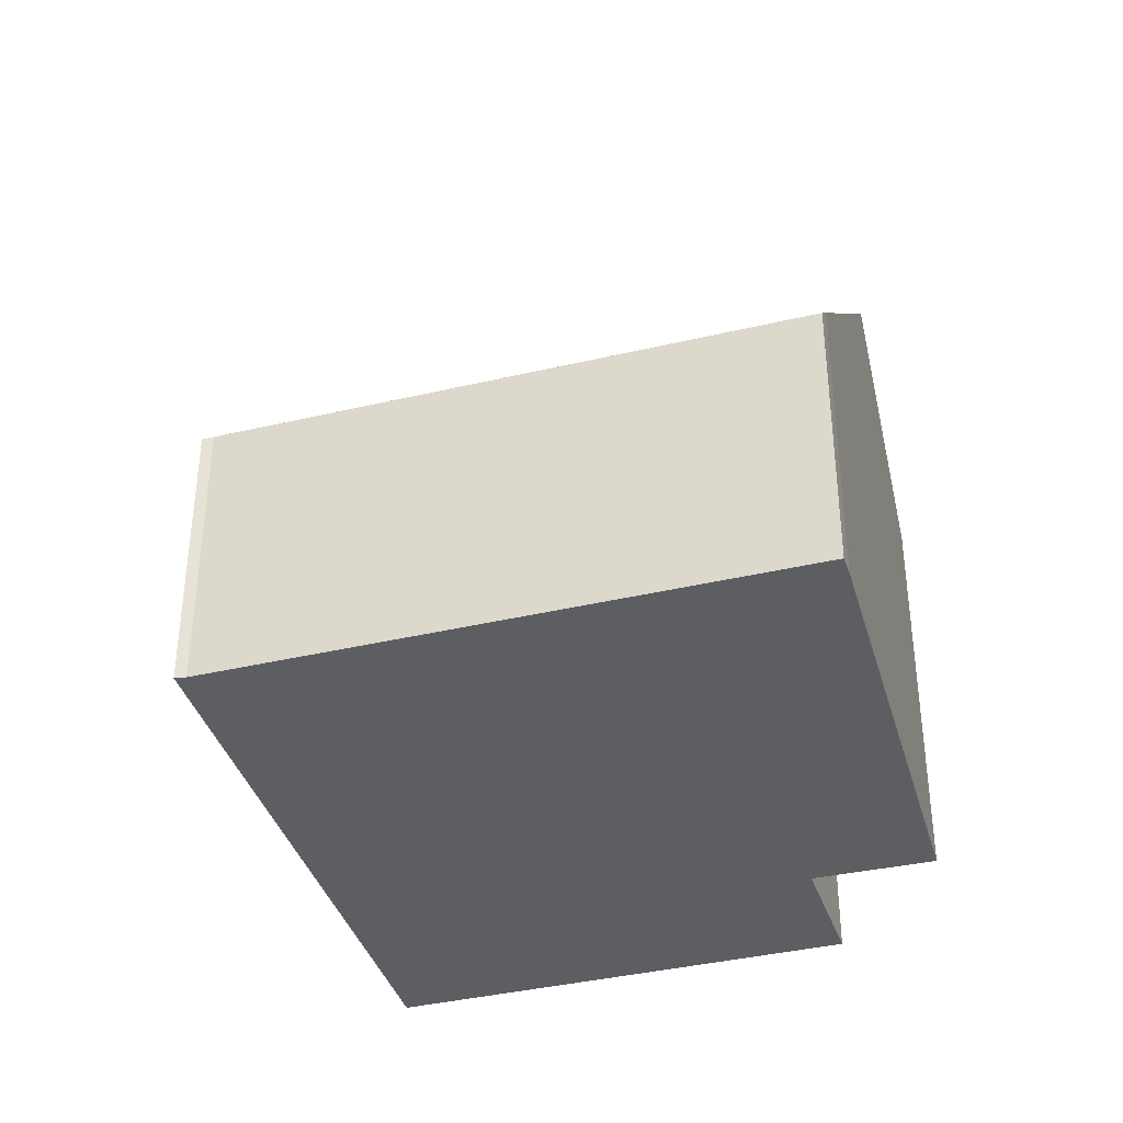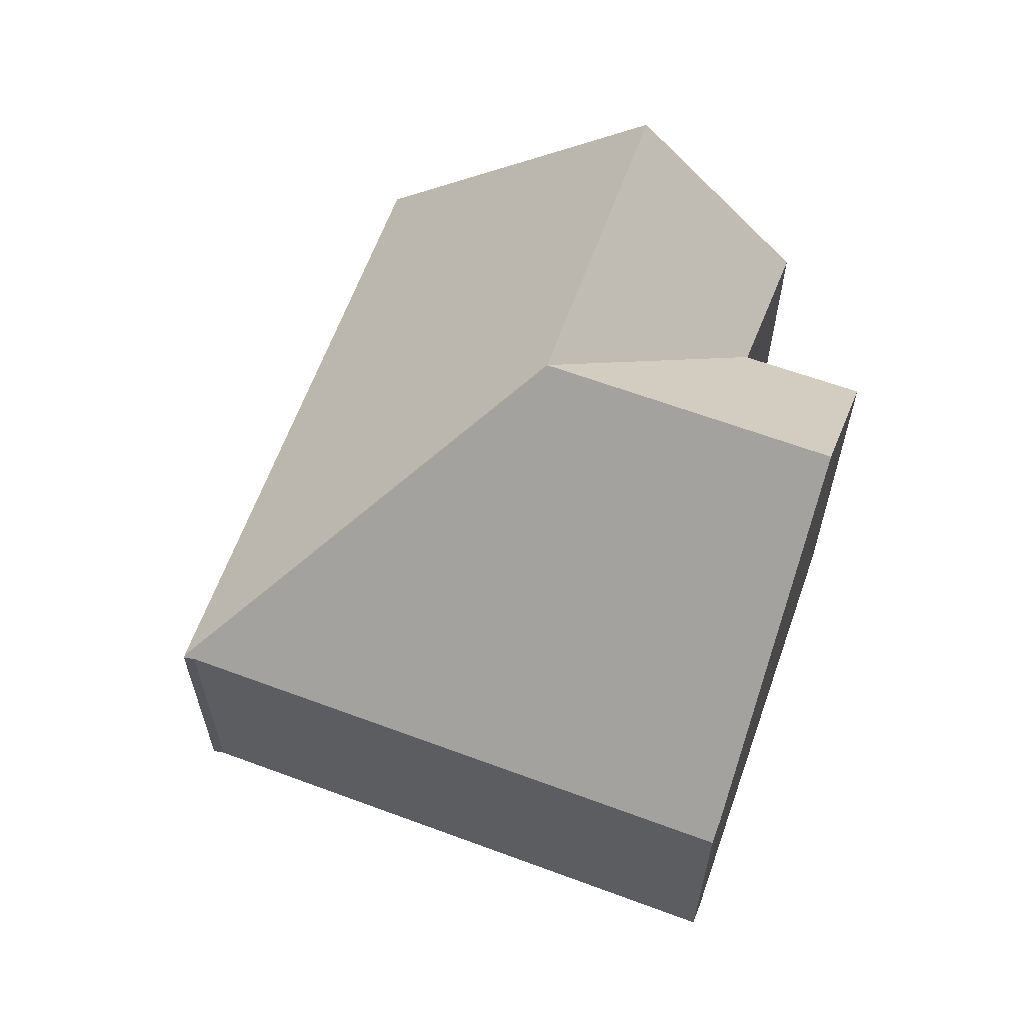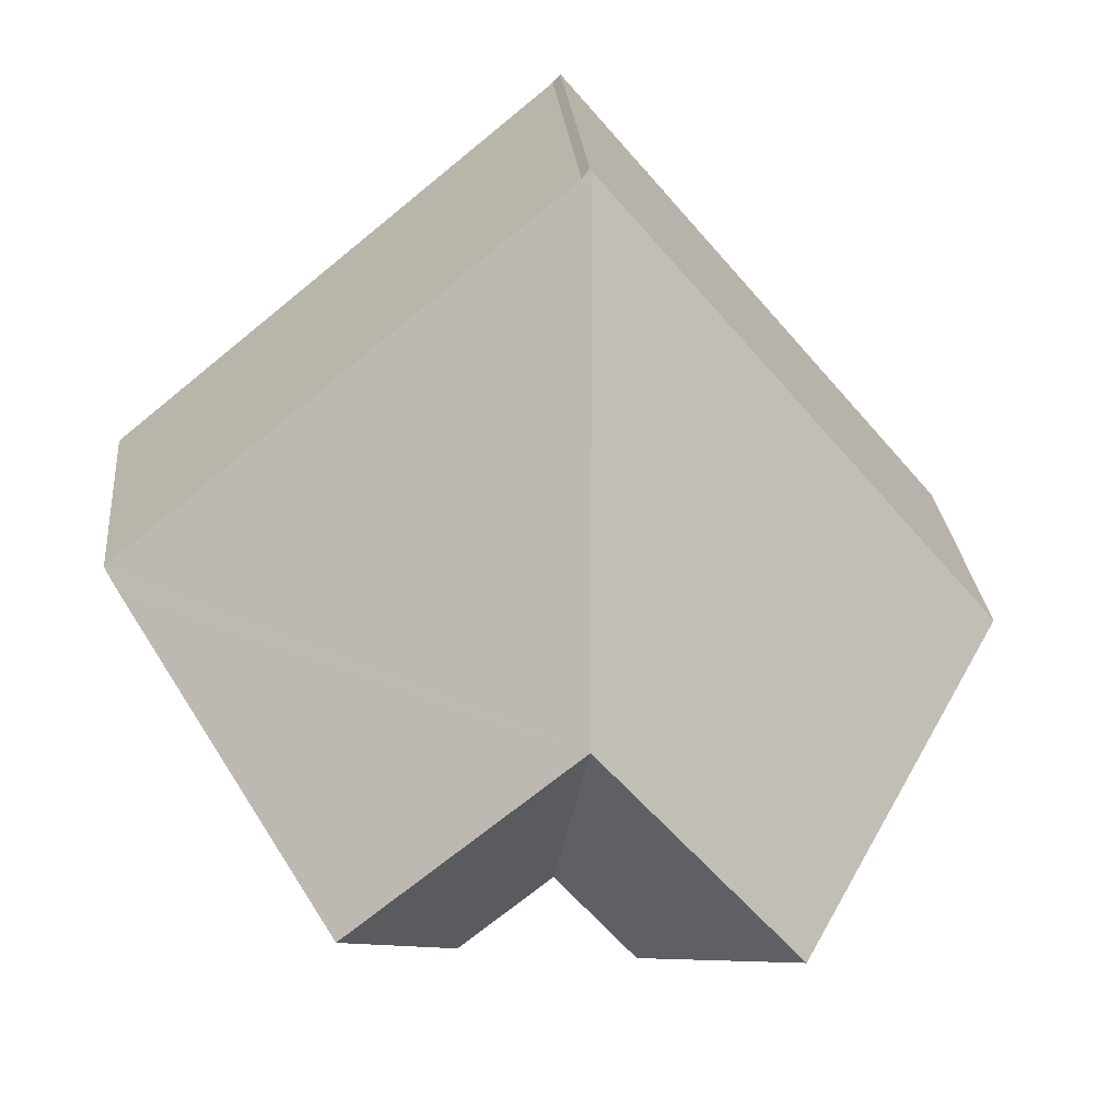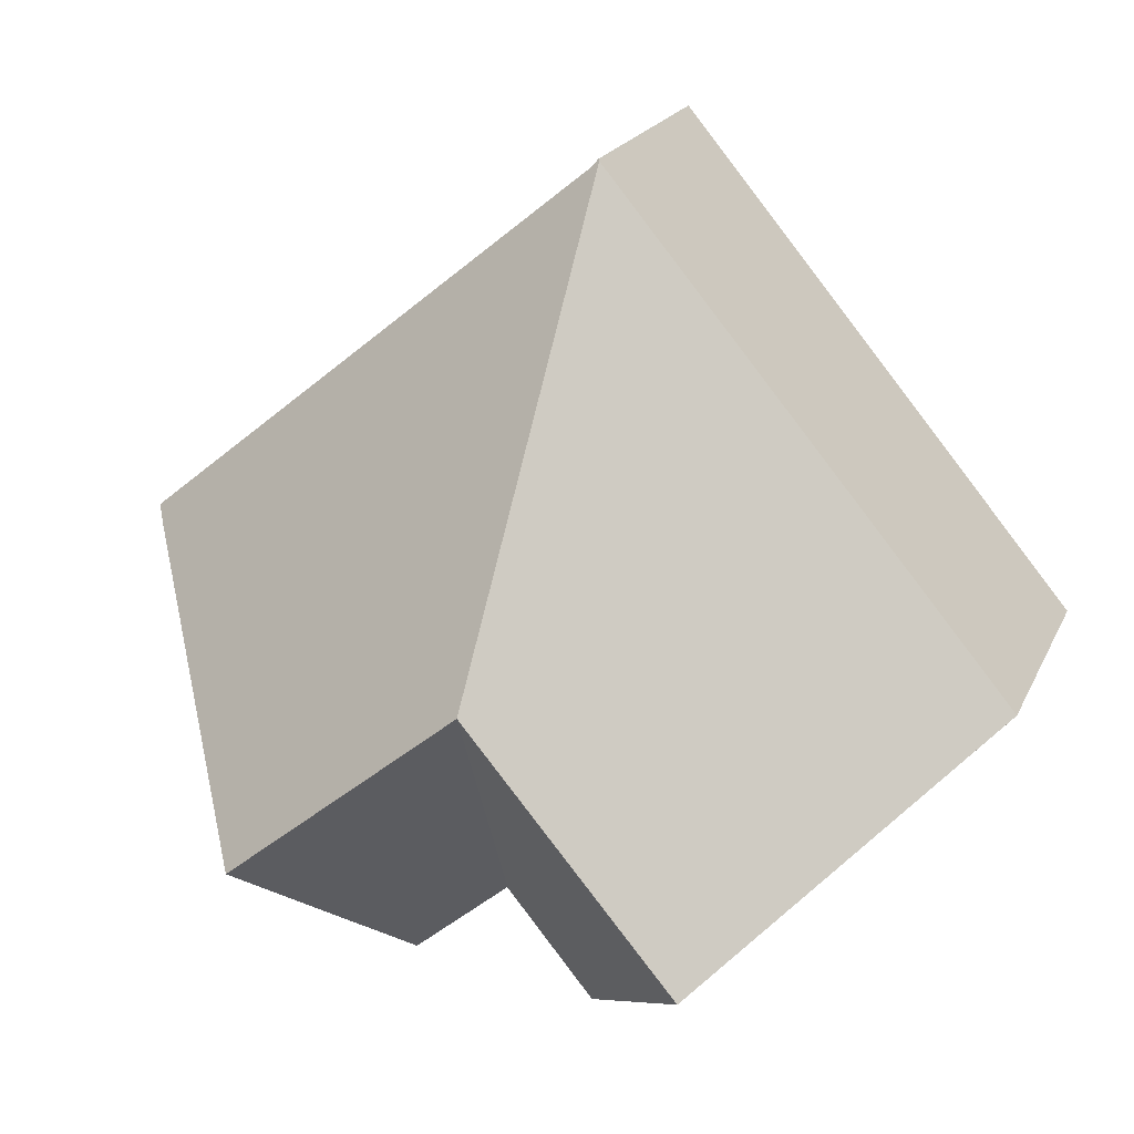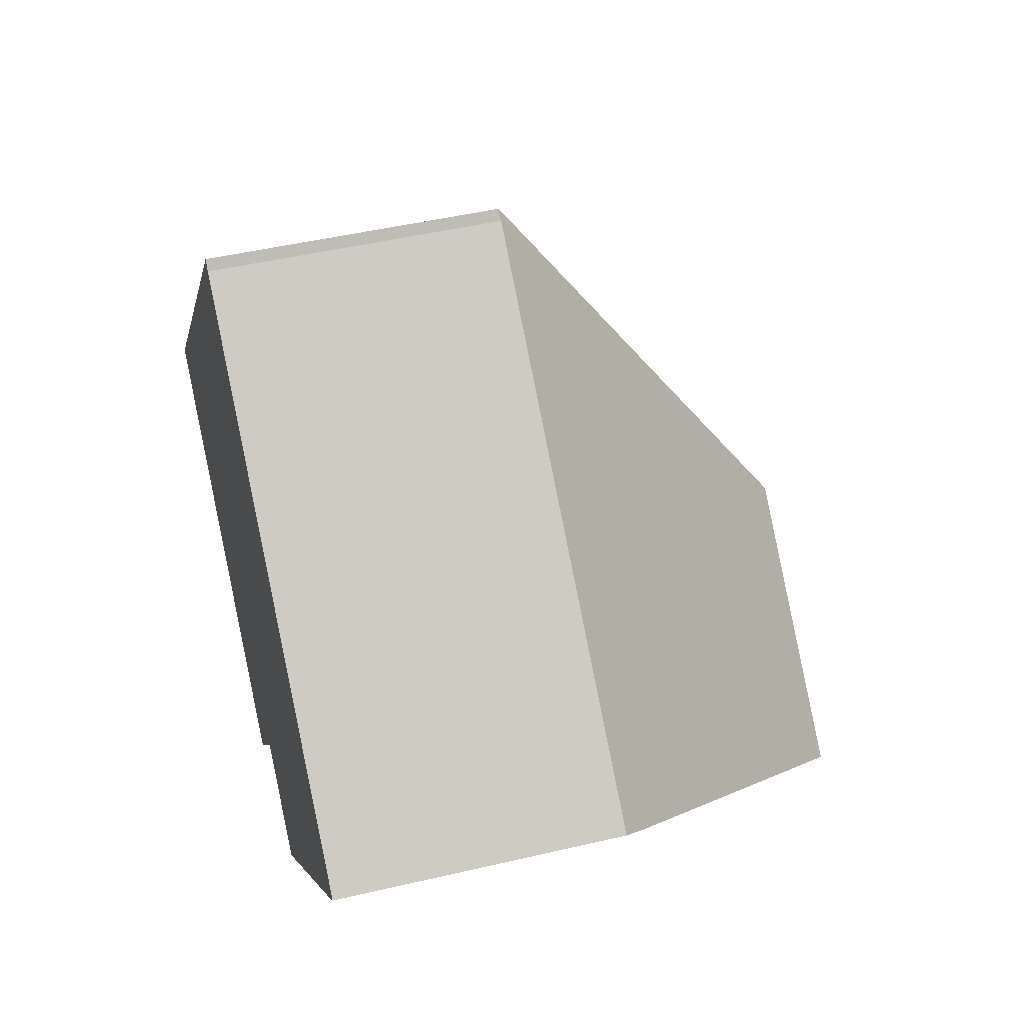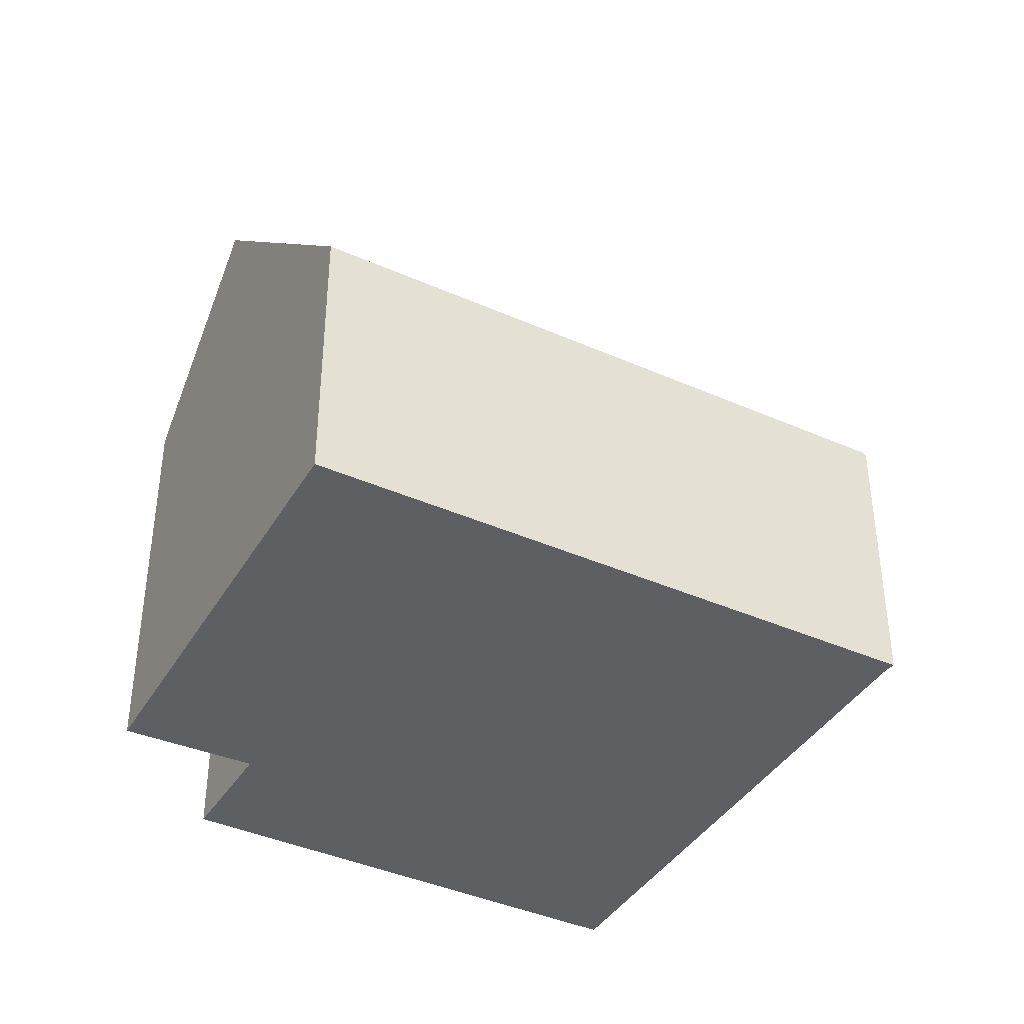
<metadata>
{"format":"obj","ext":"obj","renderer":"f3d","projection":"perspective","resolution":1024,"background":"white","views":[{"elev":-38.1,"azim":56.0,"up":"+Y"},{"elev":62.9,"azim":59.9,"up":"+Y"},{"elev":28.1,"azim":174.5,"up":"+Z"},{"elev":20.3,"azim":-160.6,"up":"+Z"},{"elev":47.2,"azim":75.1,"up":"+Z"},{"elev":-39.8,"azim":-78.8,"up":"+Y"}]}
</metadata>
<code>
v  7.492 9.796 0.908
v  14.74 5.136 1.529
v  11.45 9.796 -2.328
v  14.96 4.808 1.81
v  6.982 4.813 8.332
v  7.136 4.808 8.212
v  7.006 4.778 8.361
v  7.798 6.976 -3.307
v  7.783 6.954 -3.326
v  9.429 6.939 -4.692
v  4.006 9.796 -3.253
v  6.349 6.881 -5.155
v  0 4.813 2.947e-16
v  7.798 2.025e-16 -3.307
v  9.429 2.873e-16 -4.692
v  6.349 3.157e-16 -5.155
v  0 0 0
v  4.006 1.992e-16 -3.253
v  7.783 2.037e-16 -3.326
v  11.45 1.425e-16 -2.328
v  14.74 -9.362e-17 1.529
v  14.96 -1.108e-16 1.81
v  6.982 -5.102e-16 8.332
v  7.006 -5.12e-16 8.361
v  7.136 -5.028e-16 8.212
g defaultobject
f 1 2 3
f 2 1 4
f 4 1 5
f 4 5 6
f 6 5 7
f 1 8 9
f 10 1 3
f 1 10 8
f 11 9 12
f 9 11 1
f 5 11 13
f 11 5 1
f 10 14 8
f 14 10 15
f 12 13 11
f 13 12 16
f 13 16 17
f 17 16 18
f 14 9 8
f 9 14 12
f 12 14 16
f 16 14 19
f 2 10 3
f 10 2 15
f 15 2 20
f 20 2 21
f 4 21 2
f 21 4 22
f 17 5 13
f 5 17 23
f 5 23 7
f 7 23 24
f 7 25 6
f 25 7 24
f 25 4 6
f 4 25 22
f 18 14 17
f 14 18 19
f 19 18 16
f 23 25 24
f 25 23 17
f 25 17 22
f 22 17 21
f 21 17 20
f 20 17 14
f 20 14 15

</code>
